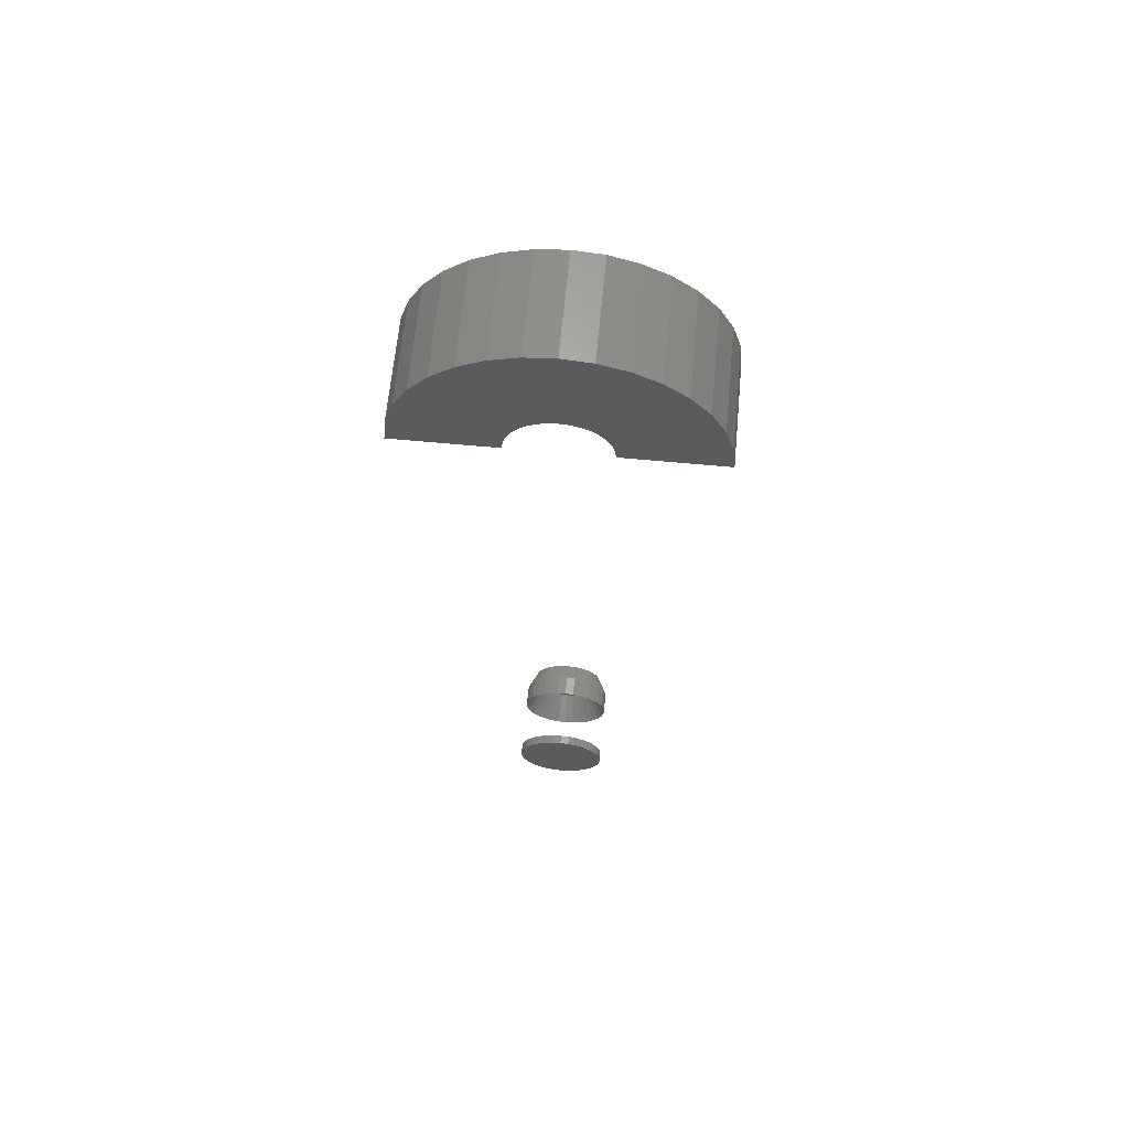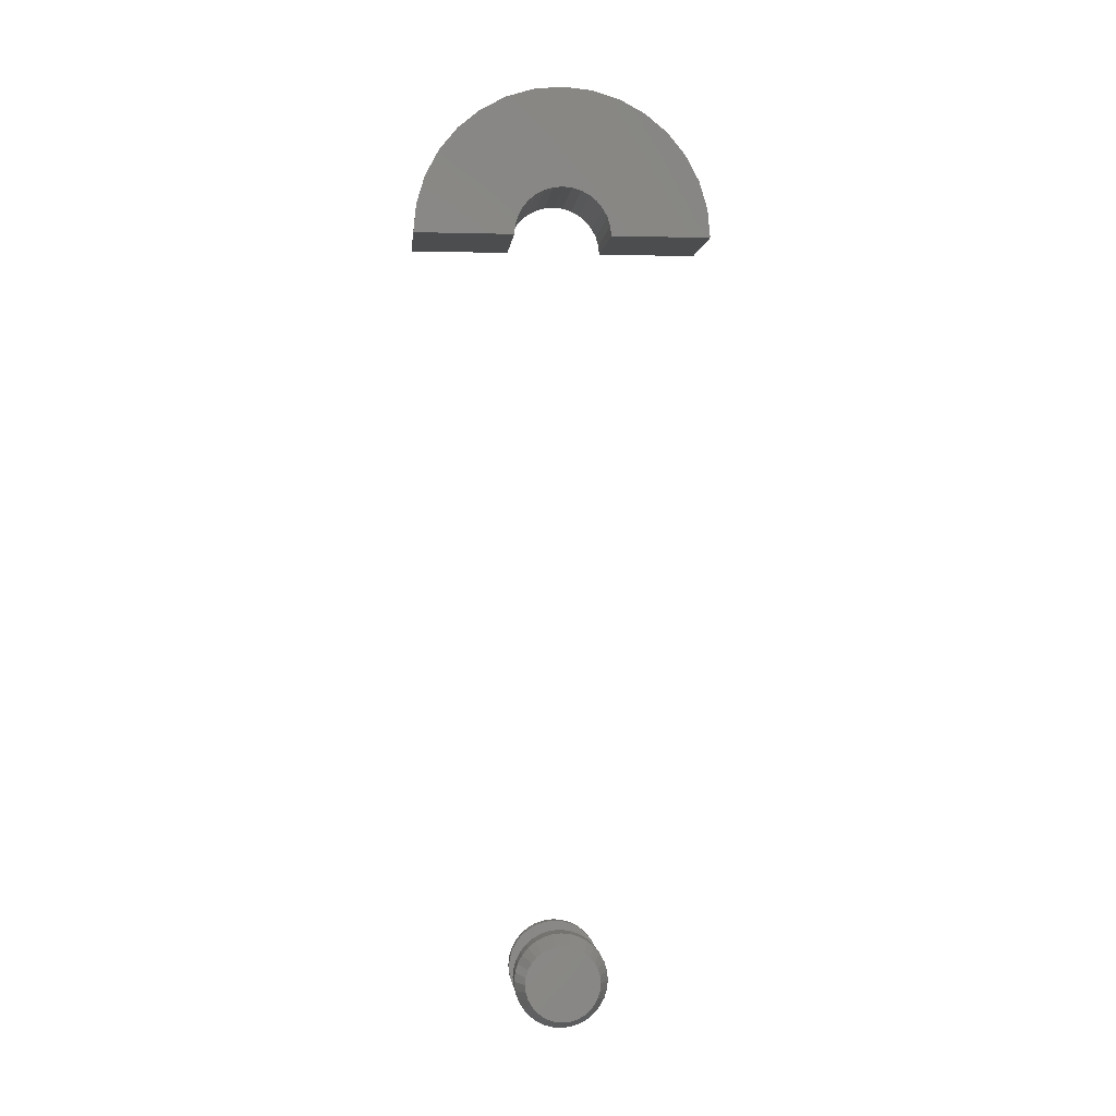
<metadata>
{"format":"stl","ext":"stl","renderer":"f3d","projection":"perspective","resolution":1024,"background":"white","views":[{"elev":64.1,"azim":-84.6,"up":"+Z"},{"elev":-1.2,"azim":84.4,"up":"+Z"}]}
</metadata>
<code>
# stl→obj: 346 verts, 676 faces
v 0.05284 -0.03947 -4.03e-19
v 0.07031 -0.03947 -4.03e-19
v 0.05284 -0.03872 0.007701
v 0.07031 -0.03872 0.007701
v 0.05284 -0.03647 0.01511
v 0.07031 -0.03647 0.01511
v 0.05284 -0.03282 0.02193
v 0.07031 -0.03282 0.02193
v 0.05284 -0.02791 0.02791
v 0.07031 -0.02791 0.02791
v 0.05284 -0.02193 0.03282
v 0.07031 -0.02193 0.03282
v 0.05284 -0.01511 0.03647
v 0.07031 -0.01511 0.03647
v 0.05284 -0.007701 0.03872
v 0.07031 -0.007701 0.03872
v 0.05284 -5.916e-14 0.03947
v 0.07031 4.834e-18 0.03947
v 0.05284 0.007701 0.03872
v 0.07031 0.007701 0.03872
v 0.05284 0.01511 0.03647
v 0.07031 0.01511 0.03647
v 0.05284 0.02193 0.03282
v 0.07031 0.02193 0.03282
v 0.05284 0.02791 0.02791
v 0.07031 0.02791 0.02791
v 0.05284 0.03282 0.02193
v 0.07031 0.03282 0.02193
v 0.05284 0.03647 0.01511
v 0.07031 0.03647 0.01511
v 0.05284 0.03872 0.007701
v 0.07031 0.03872 0.007701
v 0.05284 0.03947 -1.007e-17
v 0.07031 0.03947 -1.974e-17
v 0 -0.03947 -4.03e-19
v 0.007812 -0.03947 -4.03e-19
v 0 -0.03872 0.007701
v 0.007812 -0.03872 0.007701
v 0 -0.03647 0.01511
v 0.007812 -0.03647 0.01511
v 0 -0.03282 0.02193
v 0.007812 -0.03282 0.02193
v 0 -0.02791 0.02791
v 0.007812 -0.02791 0.02791
v 0 -0.02193 0.03282
v 0.007812 -0.02193 0.03282
v 0 -0.01511 0.03647
v 0.007812 -0.01511 0.03647
v 0 -0.007701 0.03872
v 0.007812 -0.007701 0.03872
v 0 4.834e-18 0.03947
v 0.007812 4.834e-18 0.03947
v 0 0.007701 0.03872
v 0.007812 0.007701 0.03872
v 0 0.01511 0.03647
v 0.007812 0.01511 0.03647
v 0 0.02193 0.03282
v 0.007812 0.02193 0.03282
v 0 0.02791 0.02791
v 0.007812 0.02791 0.02791
v 0 0.03282 0.02193
v 0.007812 0.03282 0.02193
v 0 0.03647 0.01511
v 0.007812 0.03647 0.01511
v 0 0.03872 0.007701
v 0.007812 0.03872 0.007701
v 0 0.03947 -1.007e-17
v 0.007812 0.03947 -1.007e-17
v 0.05284 0.03872 -0.007701
v 0.07031 0.03872 -0.007701
v 0.05284 0.03647 -0.01511
v 0.07031 0.03647 -0.01511
v 0.05284 0.03282 -0.02193
v 0.07031 0.03282 -0.02193
v 0.05284 0.02791 -0.02791
v 0.07031 0.02791 -0.02791
v 0.05284 0.02193 -0.03282
v 0.07031 0.02193 -0.03282
v 0.05284 0.01511 -0.03647
v 0.07031 0.01511 -0.03647
v 0.05284 0.007701 -0.03872
v 0.07031 0.007701 -0.03872
v 0.05284 -4.473e-17 -0.03947
v 0.07031 -4.473e-17 -0.03947
v 0.05284 -0.007701 -0.03872
v 0.07031 -0.007701 -0.03872
v 0.05284 -0.01511 -0.03647
v 0.07031 -0.01511 -0.03647
v 0.05284 -0.02193 -0.03282
v 0.07031 -0.02193 -0.03282
v 0.05284 -0.02791 -0.02791
v 0.07031 -0.02791 -0.02791
v 0.05284 -0.03282 -0.02193
v 0.07031 -0.03282 -0.02193
v 0.05284 -0.03647 -0.01511
v 0.07031 -0.03647 -0.01511
v 0.05284 -0.03872 -0.007701
v 0.07031 -0.03872 -0.007701
v 0 0.03872 -0.007701
v 0.007812 0.03872 -0.007701
v 0 0.03647 -0.01511
v 0.007812 0.03647 -0.01511
v 0 0.03282 -0.02193
v 0.007812 0.03282 -0.02193
v 0 0.02791 -0.02791
v 0.007812 0.02791 -0.02791
v 0 0.02193 -0.03282
v 0.007812 0.02193 -0.03282
v 0 0.01511 -0.03647
v 0.007812 0.01511 -0.03647
v 0 0.007701 -0.03872
v 0.007812 0.007701 -0.03872
v 0 -4.473e-17 -0.03947
v 0.007812 -4.473e-17 -0.03947
v 0 -0.007701 -0.03872
v 0.007812 -0.007701 -0.03872
v 0 -0.01511 -0.03647
v 0.007812 -0.01511 -0.03647
v 0 -0.02193 -0.03282
v 0.007812 -0.02193 -0.03282
v 0 -0.02791 -0.02791
v 0.007812 -0.02791 -0.02791
v 0 -0.03282 -0.02193
v 0.007812 -0.03282 -0.02193
v 0 -0.03647 -0.01511
v 0.007812 -0.03647 -0.01511
v 0 -0.03872 -0.007701
v 0.007812 -0.03872 -0.007701
v 0.07812 0.02683 -5.294e-14
v 0.07812 0.0267 0.002678
v 0.07812 0.0263 0.005326
v 0.07812 0.02564 0.007915
v 0.07812 0.02474 0.01042
v 0.07812 0.02359 0.01281
v 0.07812 0.02222 0.01507
v 0.07812 0.02064 0.01718
v 0.07812 0.01886 0.01912
v 0.07812 0.01691 0.02087
v 0.07812 0.01479 0.02241
v 0.07812 0.01018 0.02484
v 0.07812 0.005184 0.02633
v 0.07812 -6.375e-14 0.02683
v 0.07812 -0.005184 0.02633
v 0.07812 -0.01018 0.02484
v 0.07812 -0.01479 0.02241
v 0.07812 -0.01691 0.02087
v 0.07812 -0.01886 0.01912
v 0.07812 -0.02064 0.01718
v 0.07812 -0.02222 0.01507
v 0.07812 -0.02359 0.01281
v 0.07812 -0.02474 0.01042
v 0.07812 -0.02564 0.007915
v 0.07812 -0.0263 0.005326
v 0.07812 -0.0267 0.002678
v 0.07812 -0.02683 -5.294e-14
v 0.07812 -0.0267 -0.002678
v 0.07812 -0.0263 -0.005326
v 0.07812 -0.02564 -0.007915
v 0.07812 -0.02474 -0.01042
v 0.07812 -0.02359 -0.01281
v 0.07812 -0.02222 -0.01507
v 0.07812 -0.02064 -0.01718
v 0.07812 -0.01886 -0.01912
v 0.07812 -0.01691 -0.02087
v 0.07812 -0.01479 -0.02241
v 0.07812 -0.01018 -0.02484
v 0.07812 -0.005184 -0.02633
v 0.07812 -1.072e-12 -0.02683
v 0.07812 0.005184 -0.02633
v 0.07812 0.01018 -0.02484
v 0.07812 0.01479 -0.02241
v 0.07812 0.01691 -0.02087
v 0.07812 0.01886 -0.01912
v 0.07812 0.02064 -0.01718
v 0.07812 0.02222 -0.01507
v 0.07812 0.02359 -0.01281
v 0.07812 0.02474 -0.01042
v 0.07812 0.02564 -0.007915
v 0.07812 0.0263 -0.005326
v 0.07812 0.0267 -0.002678
v 0.07812 0.04797 0.6328
v 0.07812 0.1169 0.6328
v 0.007812 0.04797 0.6328
v 0.007812 0.1169 0.6328
v 0.07812 -0.1169 0.6328
v 0.07812 -0.04797 0.6328
v 0.007812 -0.1169 0.6328
v 0.007812 -0.04797 0.6328
v 0.007812 -0.04567 0.6416
v 0.07812 -0.04567 0.6416
v 0.007812 -0.04175 0.6499
v 0.07812 -0.04175 0.6499
v 0.007812 -0.03637 0.6572
v 0.07812 -0.03637 0.6572
v 0.007812 -0.02971 0.6635
v 0.07812 -0.02971 0.6635
v 0.007812 -0.022 0.6683
v 0.07812 -0.022 0.6683
v 0.007812 -0.01352 0.6717
v 0.07812 -0.01352 0.6717
v 0.007812 -0.00456 0.6734
v 0.07812 -0.00456 0.6734
v 0.007812 0.00456 0.6734
v 0.07812 0.00456 0.6734
v 0.007812 0.01352 0.6717
v 0.07812 0.01352 0.6717
v 0.007812 0.022 0.6683
v 0.07812 0.022 0.6683
v 0.007812 0.02971 0.6635
v 0.07812 0.02971 0.6635
v 0.007812 0.03637 0.6572
v 0.07812 0.03637 0.6572
v 0.007812 0.04175 0.6499
v 0.07812 0.04175 0.6499
v 0.007812 0.04567 0.6416
v 0.07812 0.04567 0.6416
v 0.007812 4.037e-17 0.7422
v 0.07812 -0.0219 0.7401
v 0.007812 -0.0219 0.7401
v 0.07812 -0.04303 0.734
v 0.007812 -0.04303 0.734
v 0.07812 -0.06265 0.724
v 0.007812 -0.06265 0.724
v 0.07812 -0.08005 0.7106
v 0.007812 -0.08005 0.7106
v 0.07812 -0.09464 0.6941
v 0.007812 -0.09464 0.6941
v 0.07812 -0.1059 0.6752
v 0.007812 -0.1059 0.6752
v 0.07812 -0.1134 0.6545
v 0.007812 -0.1134 0.6545
v 0.07812 4.037e-17 0.7422
v 0.007812 0.0219 0.7401
v 0.07812 0.0219 0.7401
v 0.007812 0.04303 0.734
v 0.07812 0.04303 0.734
v 0.007812 0.06265 0.724
v 0.07812 0.06265 0.724
v 0.007812 0.08005 0.7106
v 0.07812 0.08005 0.7106
v 0.007812 0.09464 0.6941
v 0.07812 0.09464 0.6941
v 0.007812 0.1059 0.6752
v 0.07812 0.1059 0.6752
v 0.007812 0.1134 0.6545
v 0.07812 0.1134 0.6545
v 0.08594 8.827e-10 0.03166
v 0.08594 -0.006177 0.03105
v 0.08594 -0.01212 0.02925
v 0.08594 0.006177 0.03105
v 0.08594 0.01212 0.02925
v 0.08594 -0.01759 0.02633
v 0.08594 0.01759 0.02633
v 0.08594 -0.02239 0.02239
v 0.08594 0.02239 0.02239
v 0.08594 -0.02633 0.01759
v 0.08594 0.02633 0.01759
v 0.08594 -0.02925 0.01212
v 0.08594 0.02925 0.01212
v 0.08594 -0.03105 0.006177
v 0.08594 0.03105 0.006177
v 0.08594 0.03105 -0.006177
v 0.08594 -0.02925 -0.01212
v 0.08594 0.02925 -0.01212
v 0.08594 -0.02633 -0.01759
v 0.08594 0.02633 -0.01759
v 0.08594 -0.02239 -0.02239
v 0.08594 0.02239 -0.02239
v 0.08594 -0.01759 -0.02633
v 0.08594 0.01759 -0.02633
v 0.08594 -0.01212 -0.02925
v 0.08594 0.01212 -0.02925
v 0.08594 -0.006177 -0.03105
v 0.08594 6.278e-14 -0.03166
v 0.08594 0.006177 -0.03105
v 0.08594 0.03166 6.87e-18
v 0.08594 -0.03166 1.766e-09
v 0.08594 -0.03105 -0.006177
v 0.08594 -0.02439 0.7476
v 0.08594 0.02439 0.7476
v 0.08594 1.531e-17 0.75
v 0.08594 -0.04784 0.7405
v 0.08594 0.04784 0.7405
v 0.08594 -0.06945 0.7289
v 0.08594 -0.125 0.625
v 0.08594 -0.04079 0.625
v 0.08594 -0.04001 0.633
v 0.08594 -0.1155 0.6728
v 0.08594 -0.1226 0.6494
v 0.08594 -0.02884 0.6538
v 0.08594 -0.02266 0.6589
v 0.08594 -0.01561 0.6627
v 0.08594 -0.007958 0.665
v 0.08594 4.995e-18 0.6658
v 0.08594 0.1155 0.6728
v 0.08594 0.1039 0.6944
v 0.08594 -0.1039 0.6944
v 0.08594 -0.03768 0.6406
v 0.08594 -0.03392 0.6477
v 0.08594 0.007958 0.665
v 0.08594 0.01561 0.6627
v 0.08594 0.02266 0.6589
v 0.08594 0.02884 0.6538
v 0.08594 0.1226 0.6494
v 0.08594 0.03392 0.6477
v 0.08594 0.03768 0.6406
v 0.08594 0.04001 0.633
v 0.08594 0.04079 0.625
v 0.08594 0.125 0.625
v 0.08594 -0.08839 0.7134
v 0.08594 0.08839 0.7134
v 0.08594 0.06945 0.7289
v -1.388e-17 1.531e-17 0.75
v -1.361e-17 0.02439 0.7476
v -1.361e-17 -0.02439 0.7476
v -1.282e-17 -0.04784 0.7405
v -1.282e-17 0.04784 0.7405
v -1.154e-17 -0.06945 0.7289
v -8.835e-19 -0.04001 0.633
v 5.725e-34 -0.04079 0.625
v 0 -0.125 0.625
v -5.311e-18 -0.1155 0.6728
v -7.71e-18 -0.1039 0.6944
v -7.71e-18 0.1039 0.6944
v -5.311e-18 0.1155 0.6728
v -4.529e-18 4.995e-18 0.6658
v -4.442e-18 -0.007958 0.665
v -4.184e-18 -0.01561 0.6627
v -3.765e-18 -0.02266 0.6589
v -3.202e-18 -0.02884 0.6538
v -2.707e-18 -0.1226 0.6494
v -2.516e-18 -0.03392 0.6477
v -1.733e-18 -0.03768 0.6406
v -2.707e-18 0.1226 0.6494
v -3.202e-18 0.02884 0.6538
v -3.765e-18 0.02266 0.6589
v -4.184e-18 0.01561 0.6627
v -4.442e-18 0.007958 0.665
v 1.7e-33 0.125 0.625
v 2.773e-34 0.04079 0.625
v -8.835e-19 0.04001 0.633
v -1.733e-18 0.03768 0.6406
v -2.516e-18 0.03392 0.6477
v -1.154e-17 0.06945 0.7289
v -9.813e-18 0.08839 0.7134
v -9.813e-18 -0.08839 0.7134
f 1 2 3
f 3 2 4
f 3 4 5
f 5 4 6
f 5 6 7
f 7 6 8
f 7 8 9
f 9 8 10
f 9 10 11
f 11 10 12
f 11 12 13
f 13 12 14
f 13 14 15
f 15 14 16
f 15 16 17
f 17 16 18
f 17 18 19
f 19 18 20
f 19 20 21
f 21 20 22
f 21 22 23
f 23 22 24
f 23 24 25
f 25 24 26
f 25 26 27
f 27 26 28
f 27 28 29
f 29 28 30
f 29 30 31
f 31 30 32
f 31 32 33
f 33 32 34
f 35 36 37
f 37 36 38
f 37 38 39
f 39 38 40
f 39 40 41
f 41 40 42
f 41 42 43
f 43 42 44
f 43 44 45
f 45 44 46
f 45 46 47
f 47 46 48
f 47 48 49
f 49 48 50
f 49 50 51
f 51 50 52
f 51 52 53
f 53 52 54
f 53 54 55
f 55 54 56
f 55 56 57
f 57 56 58
f 57 58 59
f 59 58 60
f 59 60 61
f 61 60 62
f 61 62 63
f 63 62 64
f 63 64 65
f 65 64 66
f 65 66 67
f 67 66 68
f 33 34 69
f 69 34 70
f 69 70 71
f 71 70 72
f 71 72 73
f 73 72 74
f 73 74 75
f 75 74 76
f 75 76 77
f 77 76 78
f 77 78 79
f 79 78 80
f 79 80 81
f 81 80 82
f 81 82 83
f 83 82 84
f 83 84 85
f 85 84 86
f 85 86 87
f 87 86 88
f 87 88 89
f 89 88 90
f 89 90 91
f 91 90 92
f 91 92 93
f 93 92 94
f 93 94 95
f 95 94 96
f 95 96 97
f 97 96 98
f 97 98 1
f 1 98 2
f 67 68 99
f 99 68 100
f 99 100 101
f 101 100 102
f 101 102 103
f 103 102 104
f 103 104 105
f 105 104 106
f 105 106 107
f 107 106 108
f 107 108 109
f 109 108 110
f 109 110 111
f 111 110 112
f 111 112 113
f 113 112 114
f 113 114 115
f 115 114 116
f 115 116 117
f 117 116 118
f 117 118 119
f 119 118 120
f 119 120 121
f 121 120 122
f 121 122 123
f 123 122 124
f 123 124 125
f 125 124 126
f 125 126 127
f 127 126 128
f 127 128 35
f 35 128 36
f 52 50 48
f 54 52 48
f 54 48 56
f 56 48 46
f 56 46 58
f 58 46 44
f 58 44 60
f 60 44 42
f 60 42 62
f 62 42 40
f 62 40 64
f 64 40 38
f 64 38 66
f 100 126 102
f 102 126 124
f 102 124 104
f 104 124 122
f 104 122 106
f 106 122 120
f 106 120 108
f 108 120 118
f 108 118 110
f 110 118 116
f 110 116 114
f 110 114 112
f 66 38 68
f 68 38 36
f 68 36 100
f 100 36 128
f 100 128 126
f 129 31 33
f 129 130 31
f 29 131 132
f 29 31 131
f 131 31 130
f 27 133 134
f 27 29 133
f 133 29 132
f 25 135 136
f 25 27 135
f 135 27 134
f 23 137 138
f 23 25 137
f 137 25 136
f 21 139 140
f 21 23 139
f 139 23 138
f 19 140 141
f 19 21 140
f 17 141 142
f 17 19 141
f 143 15 17
f 143 17 142
f 144 13 15
f 144 15 143
f 145 11 13
f 145 13 144
f 9 146 147
f 9 11 146
f 146 11 145
f 7 148 149
f 7 9 148
f 148 9 147
f 5 150 151
f 5 7 150
f 150 7 149
f 3 152 153
f 3 5 152
f 152 5 151
f 1 3 153
f 1 153 154
f 1 154 155
f 155 97 1
f 155 156 97
f 95 157 158
f 95 97 157
f 157 97 156
f 93 159 160
f 93 95 159
f 159 95 158
f 91 161 162
f 91 93 161
f 161 93 160
f 89 163 164
f 89 91 163
f 163 91 162
f 87 165 166
f 87 89 165
f 165 89 164
f 85 166 167
f 85 87 166
f 83 167 168
f 83 85 167
f 169 81 83
f 169 83 168
f 170 79 81
f 170 81 169
f 171 77 79
f 171 79 170
f 75 172 173
f 75 77 172
f 172 77 171
f 73 174 175
f 73 75 174
f 174 75 173
f 71 176 177
f 71 73 176
f 176 73 175
f 69 178 179
f 69 71 178
f 178 71 177
f 33 69 179
f 33 179 180
f 33 180 129
f 144 143 142
f 144 142 141
f 140 144 141
f 145 144 140
f 139 145 140
f 146 145 139
f 138 146 139
f 147 146 138
f 137 147 138
f 148 147 137
f 136 148 137
f 149 148 136
f 135 149 136
f 150 149 135
f 134 150 135
f 151 150 134
f 133 151 134
f 176 160 177
f 161 160 176
f 175 161 176
f 162 161 175
f 174 162 175
f 163 162 174
f 173 163 174
f 164 163 173
f 172 164 173
f 172 165 164
f 171 165 172
f 166 165 171
f 170 166 171
f 167 166 170
f 168 167 170
f 169 168 170
f 160 159 177
f 177 159 158
f 177 158 178
f 178 158 157
f 178 157 179
f 179 157 156
f 179 156 180
f 180 156 155
f 180 155 129
f 129 155 154
f 129 154 130
f 130 154 153
f 130 153 131
f 131 153 152
f 131 152 132
f 132 152 151
f 132 151 133
f 181 182 183
f 183 182 184
f 185 186 187
f 187 186 188
f 188 186 189
f 189 186 190
f 189 190 191
f 191 190 192
f 191 192 193
f 193 192 194
f 193 194 195
f 195 194 196
f 195 196 197
f 197 196 198
f 197 198 199
f 199 198 200
f 199 200 201
f 201 200 202
f 201 202 203
f 203 202 204
f 203 204 205
f 205 204 206
f 205 206 207
f 207 206 208
f 207 208 209
f 209 208 210
f 209 210 211
f 211 210 212
f 211 212 213
f 213 212 214
f 213 214 215
f 215 214 216
f 215 216 183
f 183 216 181
f 217 218 219
f 219 218 220
f 219 220 221
f 221 220 222
f 221 222 223
f 223 222 224
f 223 224 225
f 225 224 226
f 225 226 227
f 227 226 228
f 227 228 229
f 229 228 230
f 229 230 231
f 231 230 185
f 231 185 187
f 218 217 232
f 232 217 233
f 232 233 234
f 234 233 235
f 234 235 236
f 236 235 237
f 236 237 238
f 238 237 239
f 238 239 240
f 240 239 241
f 240 241 242
f 242 241 243
f 242 243 244
f 244 243 245
f 244 245 246
f 246 245 184
f 246 184 182
f 203 217 201
f 201 217 219
f 199 201 219
f 199 219 197
f 183 184 245
f 183 245 243
f 183 243 241
f 183 241 239
f 183 239 237
f 183 237 215
f 235 233 209
f 235 209 211
f 235 211 213
f 235 213 215
f 235 215 237
f 233 217 203
f 233 203 205
f 233 205 207
f 233 207 209
f 221 223 189
f 221 189 191
f 221 191 193
f 221 193 195
f 221 195 197
f 221 197 219
f 188 189 223
f 188 223 225
f 188 225 227
f 188 227 229
f 188 229 231
f 188 231 187
f 202 232 204
f 218 232 202
f 218 202 200
f 198 218 200
f 181 216 238
f 181 238 240
f 181 240 242
f 181 242 244
f 181 244 246
f 181 246 182
f 236 238 216
f 236 216 214
f 236 214 212
f 236 212 210
f 236 210 234
f 234 210 208
f 234 208 206
f 234 206 204
f 234 204 232
f 220 218 198
f 220 198 196
f 220 196 194
f 220 194 192
f 220 192 190
f 220 190 222
f 186 185 230
f 186 230 228
f 186 228 226
f 186 226 224
f 186 224 222
f 186 222 190
f 247 248 249
f 250 247 249
f 250 249 251
f 251 249 252
f 251 252 253
f 253 252 254
f 253 254 255
f 255 254 256
f 255 256 257
f 257 256 258
f 257 258 259
f 259 258 260
f 259 260 261
f 262 263 264
f 264 263 265
f 264 265 266
f 266 265 267
f 266 267 268
f 268 267 269
f 268 269 270
f 270 269 271
f 270 271 272
f 272 271 273
f 272 273 274
f 272 274 275
f 261 260 276
f 276 260 277
f 276 277 262
f 262 277 278
f 262 278 263
f 276 262 34
f 262 70 34
f 2 98 277
f 98 278 277
f 98 96 263
f 278 98 263
f 96 94 265
f 263 96 265
f 94 92 267
f 265 94 267
f 92 90 269
f 267 92 269
f 90 88 271
f 269 90 271
f 88 86 273
f 271 88 273
f 86 84 274
f 273 86 274
f 84 82 275
f 274 84 275
f 82 80 272
f 275 82 272
f 80 78 270
f 272 80 270
f 78 76 268
f 270 78 268
f 76 74 266
f 268 76 266
f 74 72 264
f 266 74 264
f 262 72 70
f 264 72 262
f 277 260 2
f 260 4 2
f 34 32 276
f 32 261 276
f 32 30 259
f 261 32 259
f 30 28 257
f 259 30 257
f 28 26 255
f 257 28 255
f 26 24 253
f 255 26 253
f 24 22 251
f 253 24 251
f 22 20 250
f 251 22 250
f 20 18 247
f 250 20 247
f 18 16 248
f 247 18 248
f 16 14 249
f 248 16 249
f 14 12 252
f 249 14 252
f 12 10 254
f 252 12 254
f 10 8 256
f 254 10 256
f 8 6 258
f 256 8 258
f 260 6 4
f 258 6 260
f 47 49 51
f 47 51 53
f 55 47 53
f 45 47 55
f 57 45 55
f 43 45 57
f 59 43 57
f 41 43 59
f 61 41 59
f 39 41 61
f 63 39 61
f 37 39 63
f 65 37 63
f 101 125 99
f 123 125 101
f 103 123 101
f 121 123 103
f 105 121 103
f 119 121 105
f 107 119 105
f 117 119 107
f 109 117 107
f 115 117 109
f 113 115 109
f 111 113 109
f 125 127 99
f 99 127 35
f 99 35 67
f 67 35 37
f 67 37 65
f 279 280 281
f 280 279 282
f 280 282 283
f 283 282 284
f 285 286 287
f 288 289 290
f 288 290 291
f 288 291 292
f 288 292 293
f 288 293 294
f 288 294 295
f 288 295 296
f 288 296 297
f 289 285 287
f 289 287 298
f 289 298 299
f 289 299 290
f 295 294 300
f 295 300 301
f 295 301 302
f 295 302 303
f 295 303 304
f 304 303 305
f 304 305 306
f 304 306 307
f 304 307 308
f 304 308 309
f 297 296 310
f 310 296 311
f 310 311 284
f 284 311 312
f 284 312 283
f 313 314 315
f 316 315 314
f 317 316 314
f 318 316 317
f 319 320 321
f 322 323 324
f 322 324 325
f 322 325 326
f 322 326 327
f 322 327 328
f 322 328 329
f 322 329 330
f 322 330 331
f 331 330 332
f 331 332 333
f 331 333 319
f 331 319 321
f 325 334 335
f 325 335 336
f 325 336 337
f 325 337 338
f 325 338 326
f 334 339 340
f 334 340 341
f 334 341 342
f 334 342 343
f 334 343 335
f 317 344 318
f 318 344 345
f 318 345 346
f 346 345 324
f 346 324 323
f 321 285 331
f 331 285 289
f 331 289 322
f 322 289 288
f 322 288 323
f 323 288 297
f 323 297 346
f 346 297 310
f 346 310 318
f 318 310 284
f 318 284 316
f 316 284 282
f 316 282 315
f 315 282 279
f 315 279 313
f 313 279 281
f 313 281 314
f 314 281 280
f 314 280 317
f 317 280 283
f 317 283 344
f 344 283 312
f 344 312 345
f 345 312 311
f 345 311 324
f 324 311 296
f 324 296 325
f 325 296 295
f 325 295 334
f 334 295 304
f 334 304 339
f 339 304 309
f 308 340 309
f 309 340 339
f 326 293 327
f 327 293 292
f 327 292 328
f 328 292 291
f 328 291 329
f 329 291 290
f 329 290 330
f 330 290 299
f 330 299 332
f 332 299 298
f 332 298 333
f 333 298 287
f 333 287 319
f 319 287 286
f 319 286 320
f 293 326 294
f 294 326 338
f 294 338 300
f 300 338 337
f 300 337 301
f 301 337 336
f 301 336 302
f 302 336 335
f 302 335 303
f 303 335 343
f 303 343 305
f 305 343 342
f 305 342 306
f 306 342 341
f 306 341 307
f 307 341 340
f 307 340 308
f 285 321 286
f 286 321 320

</code>
